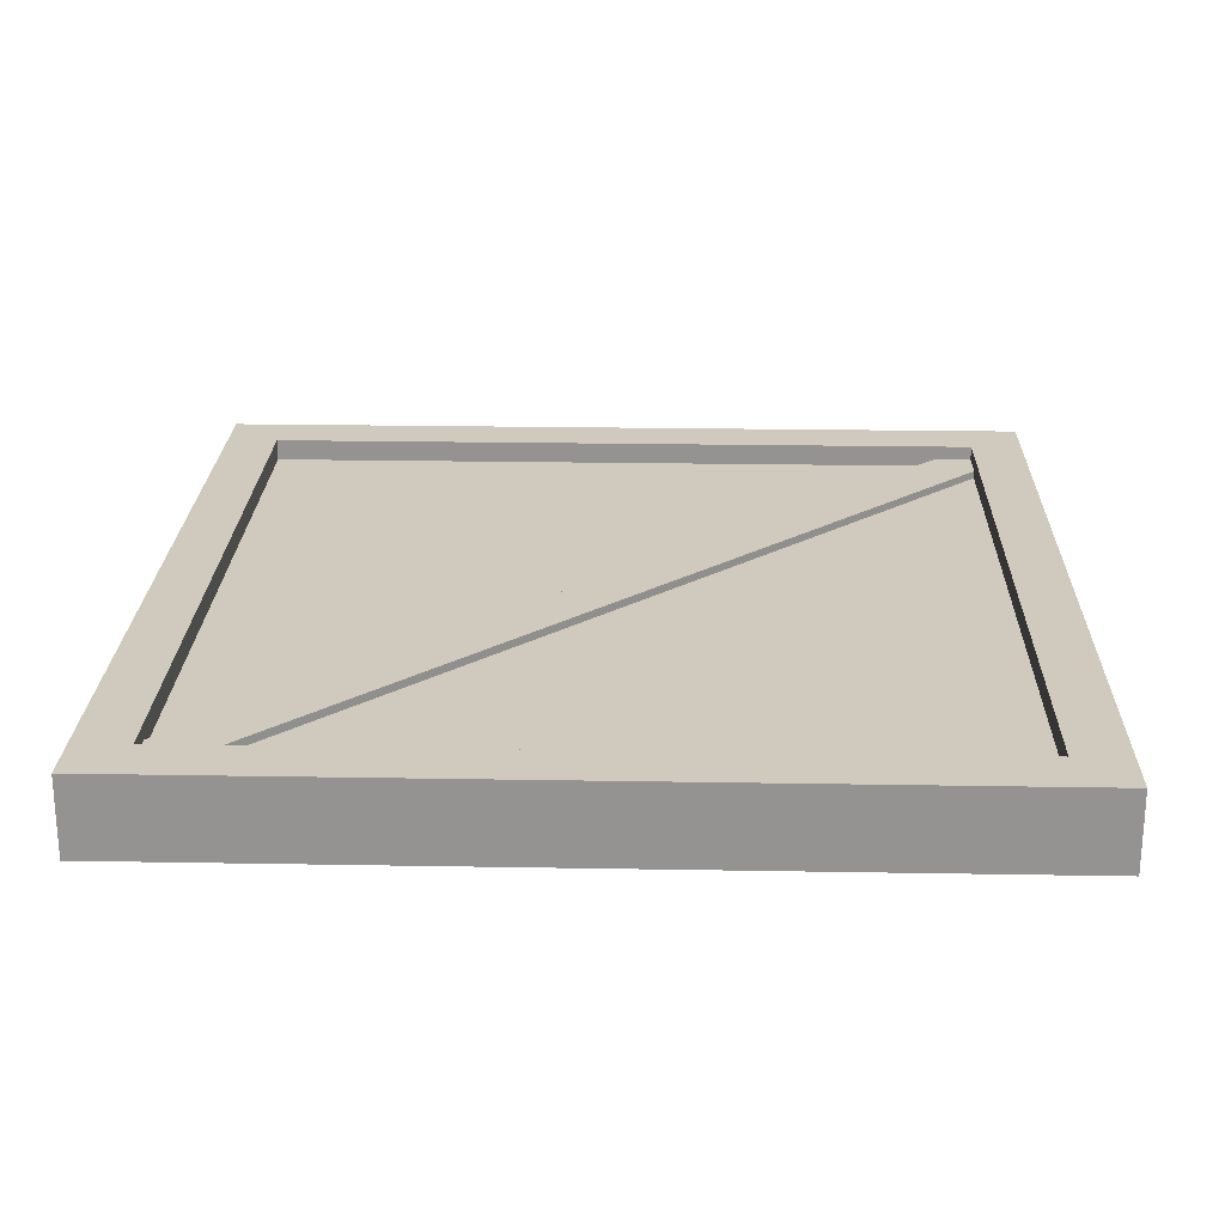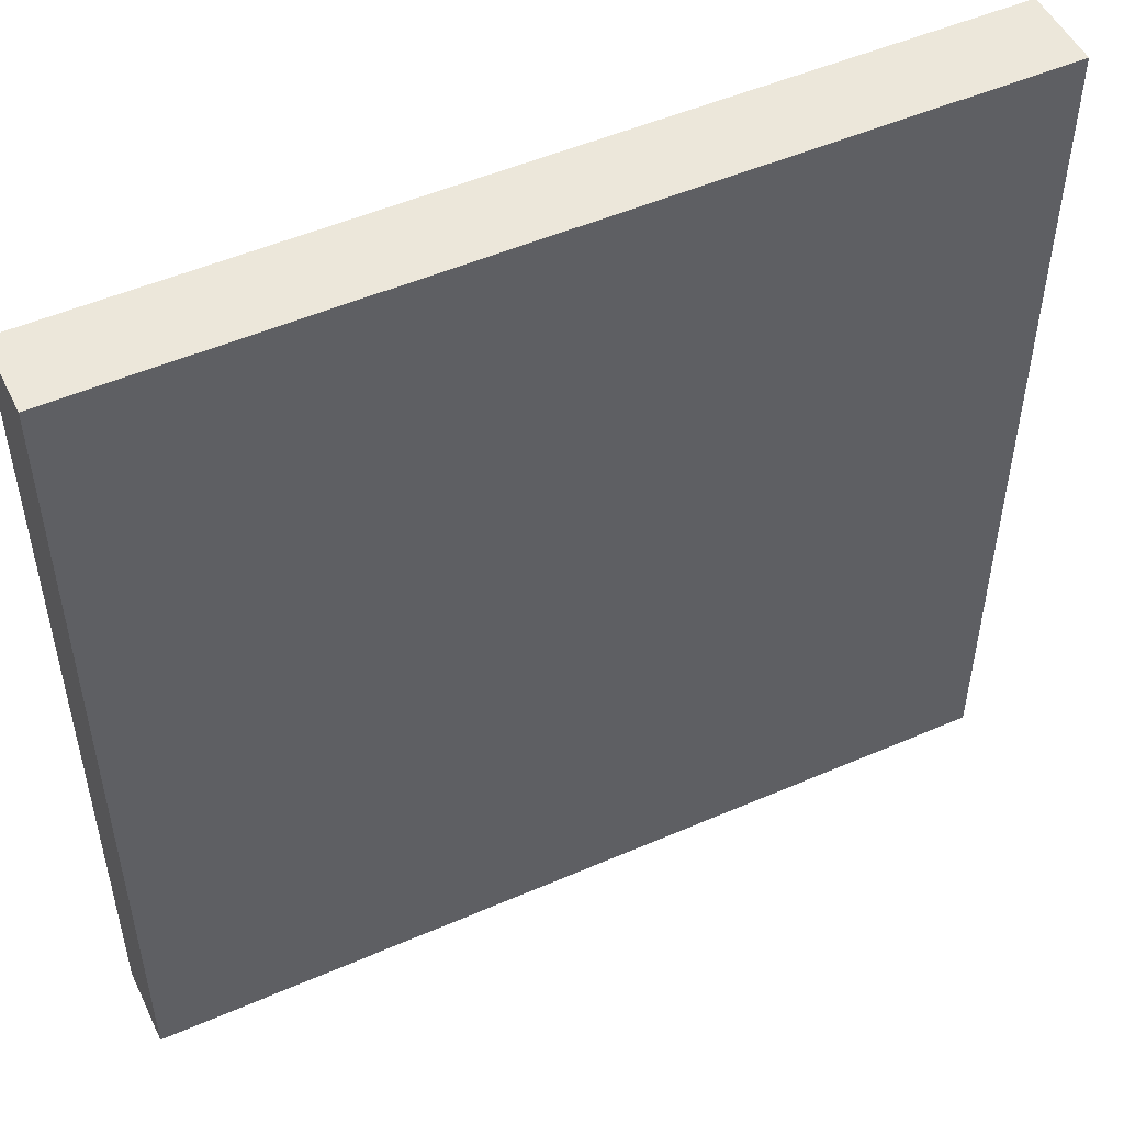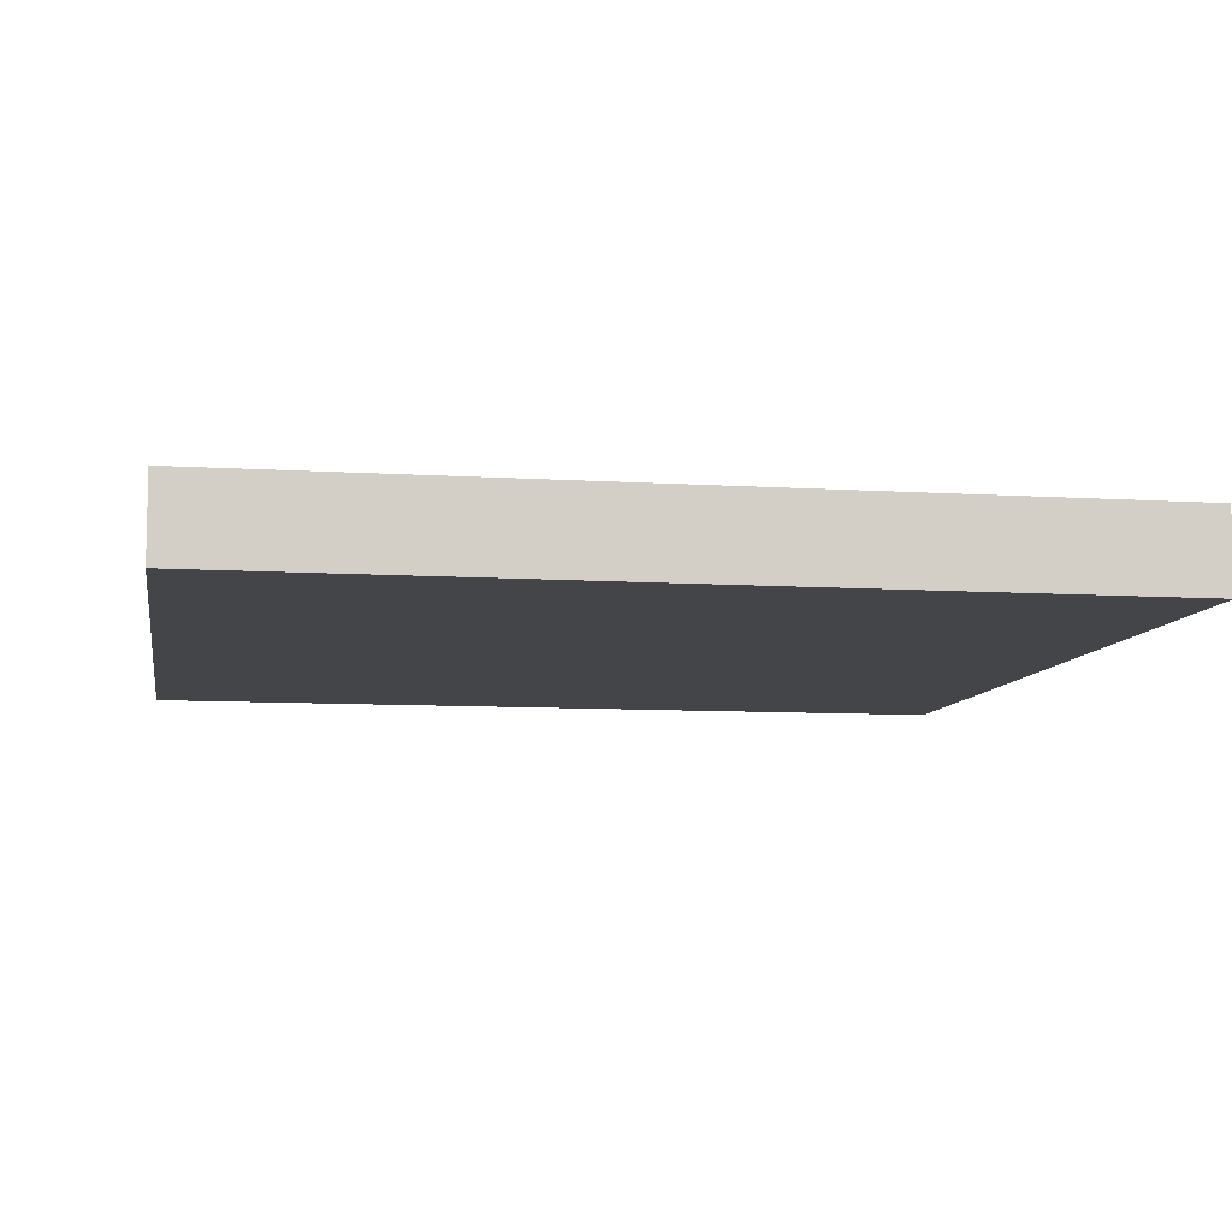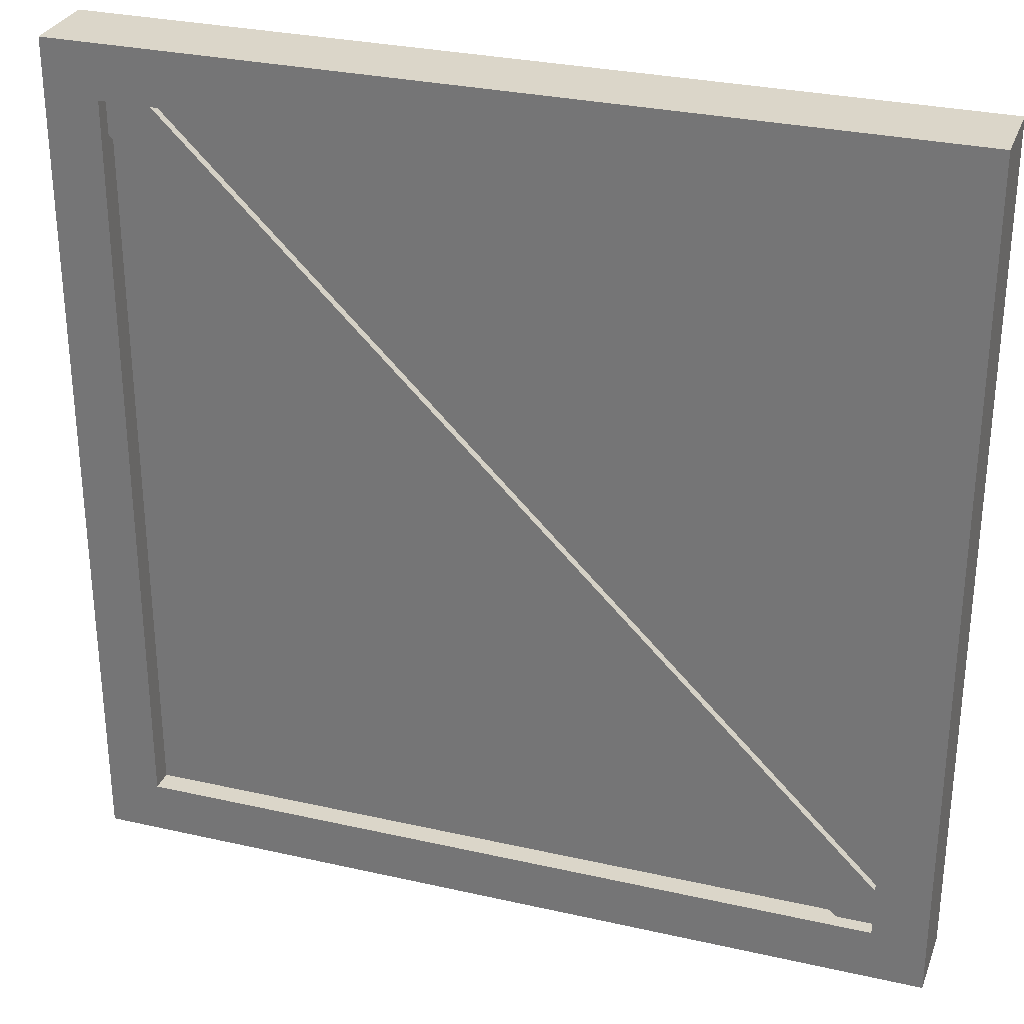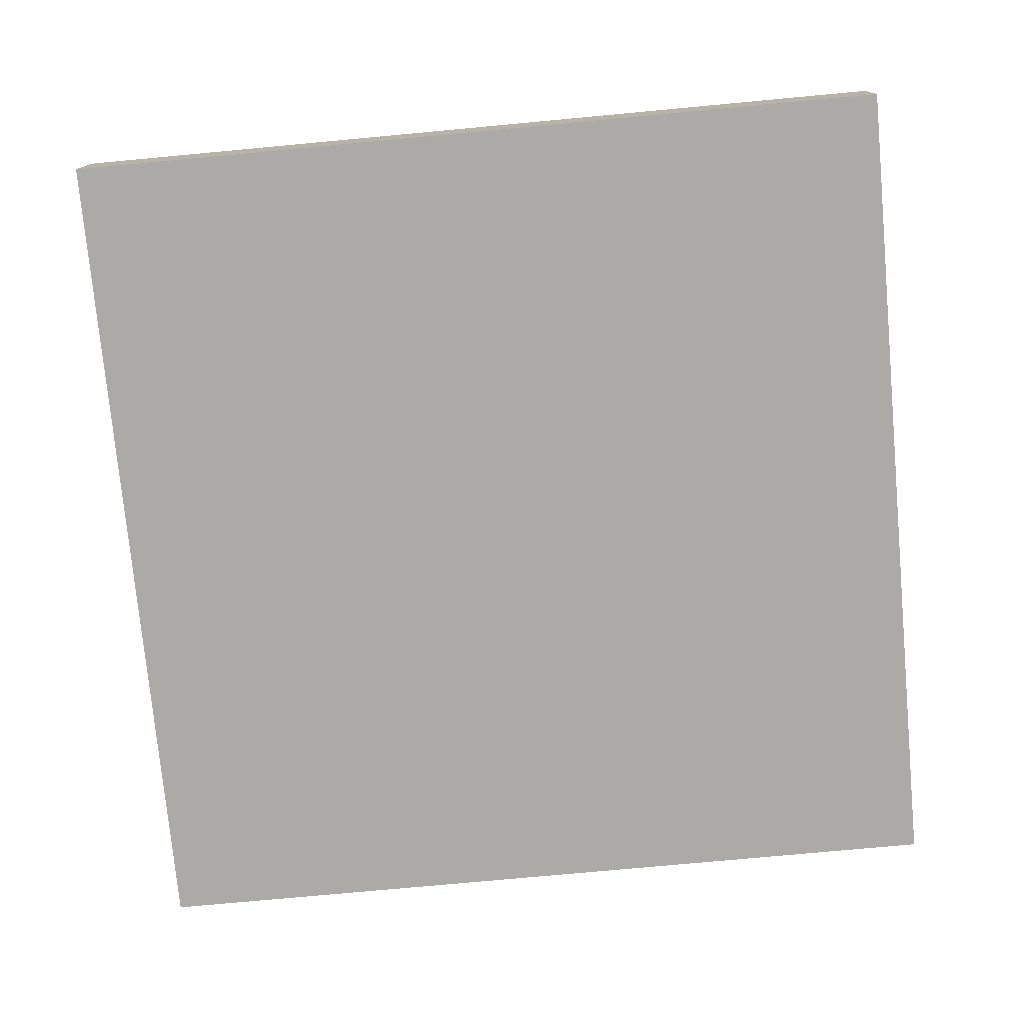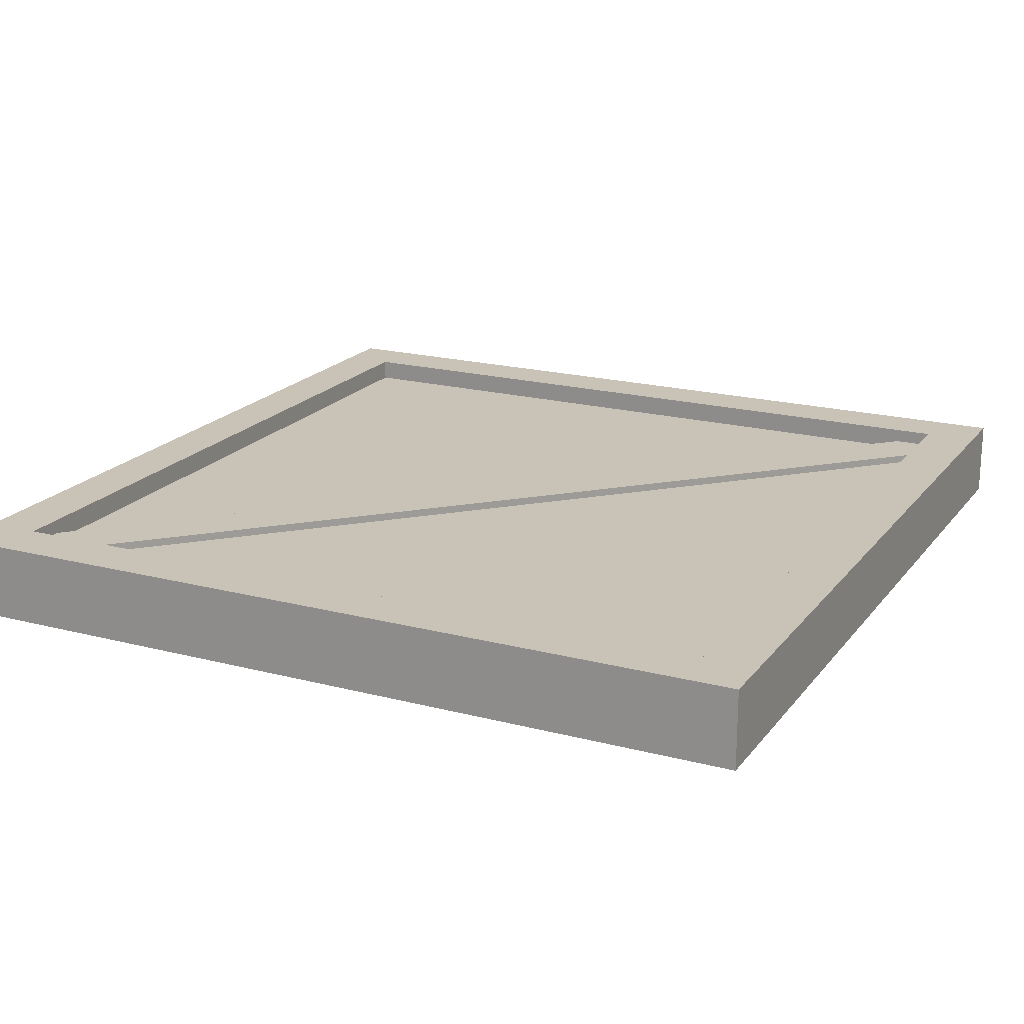
<metadata>
{"format":"obj","ext":"obj","renderer":"f3d","projection":"perspective","resolution":1024,"background":"white","views":[{"elev":23.0,"azim":-88.3,"up":"+Y"},{"elev":50.7,"azim":-25.4,"up":"+Z"},{"elev":-8.6,"azim":-9.8,"up":"+Y"},{"elev":29.8,"azim":-161.6,"up":"+Z"},{"elev":-76.1,"azim":5.3,"up":"+Y"},{"elev":19.4,"azim":116.1,"up":"+Y"}]}
</metadata>
<code>
v -330 1e-06 330
v 0 1e-06 330
v -330 30 330
v 0 30 330
v -330 30 0
v 0 30 0
v -330 1e-06 0
v 0 1e-06 0
v -309.4 30 309.4
v -20.6 30 309.4
v -20.6 30 20.6
v -309.4 30 20.6
v -309.4 1e-06 20.6
v -20.6 1e-06 20.6
v -20.6 1e-06 309.4
v -309.4 1e-06 309.4
v -20.6 4e-06 20.6
v -309.4 4e-06 20.6
v -309.4 4e-06 309.4
v -20.6 4e-06 309.4
v -320.7 18.61 23.8
v -23.8 18.61 320.7
v -9.303 18.61 306.2
v -306.2 18.61 9.303
v -320.7 24.61 23.8
v -23.8 24.61 320.7
v -9.303 24.61 306.2
v -306.2 24.61 9.303
v -20.6 21.54 20.6
v -309.4 21.54 20.6
v -309.4 21.54 309.4
v -20.6 21.54 309.4
f 1 2 4 3
f 5 6 8 7
f 2 8 6 4
f 7 1 3 5
f 3 4 10 9
f 4 6 11 10
f 6 5 12 11
f 5 3 9 12
f 7 8 14 13
f 8 2 15 14
f 2 1 16 15
f 1 7 13 16
f 11 12 13 14
f 12 9 16 13
f 11 14 15 10
f 10 15 16 9
f 29 30 31 32
f 25 26 27 28
f 21 22 26 25
f 23 24 28 27
f 17 20 19 18

</code>
